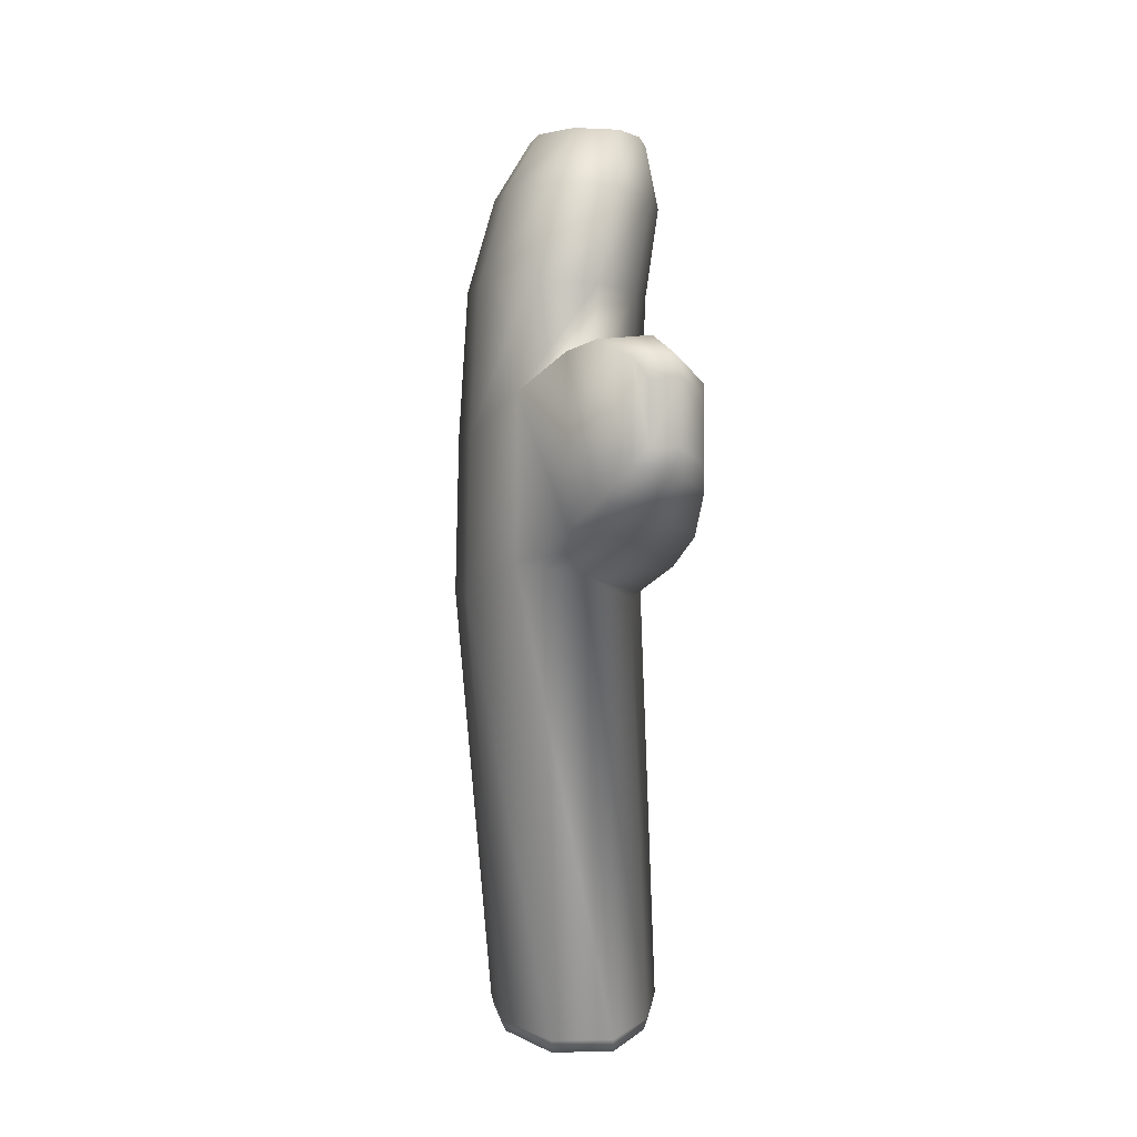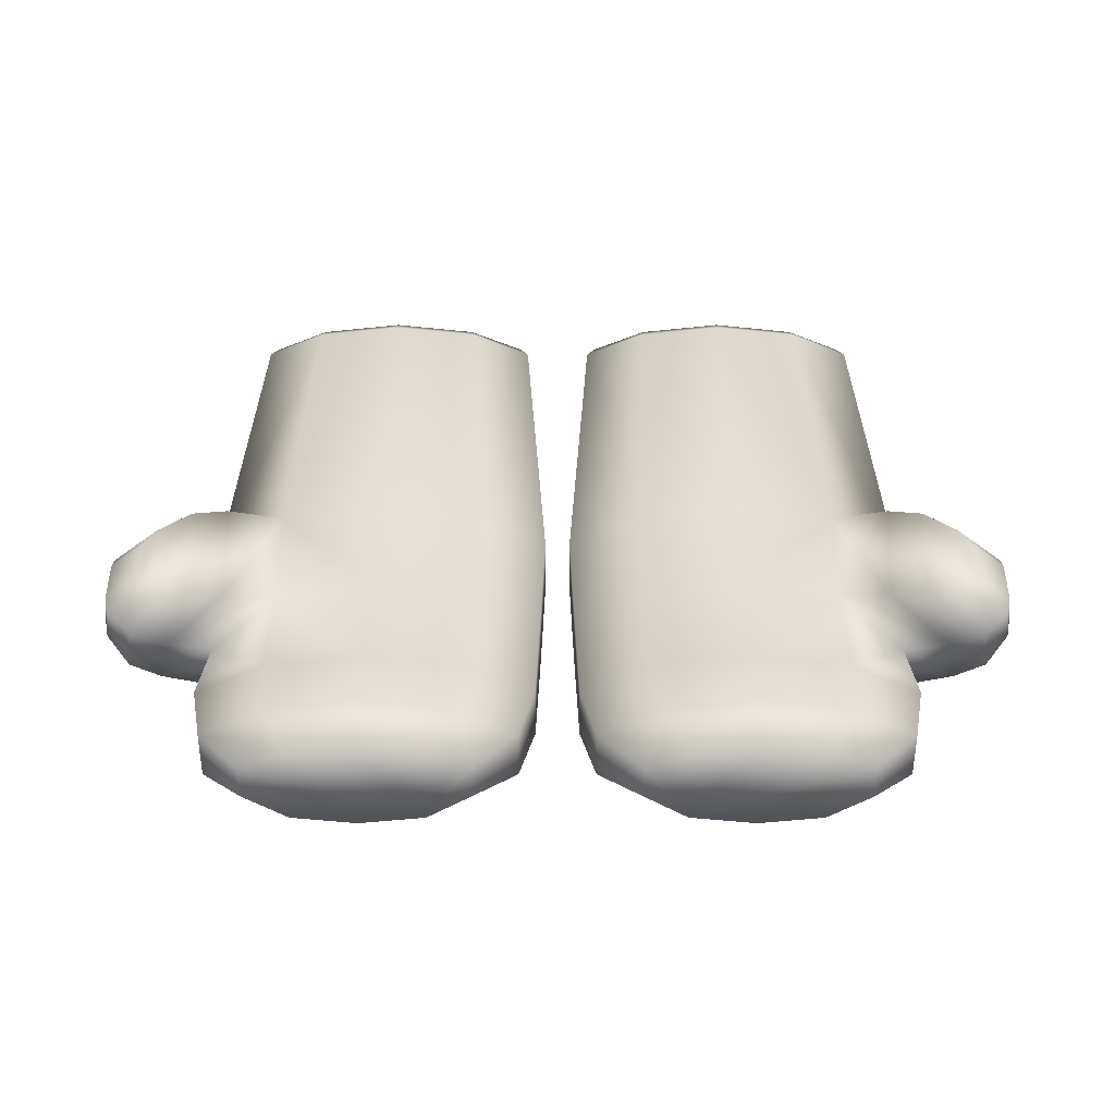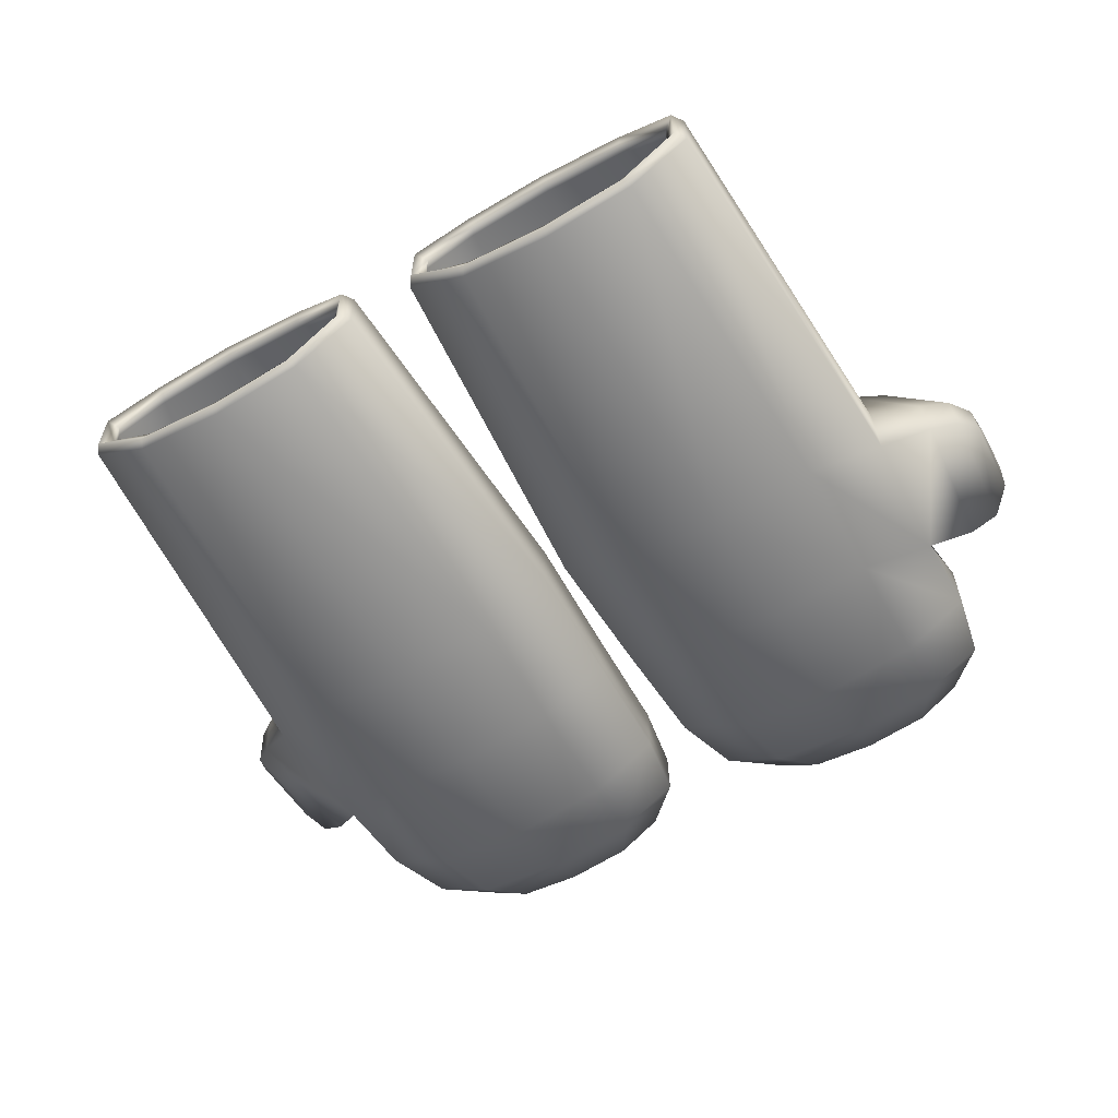
<metadata>
{"format":"obj","ext":"obj","renderer":"f3d","projection":"perspective","resolution":1024,"background":"white","views":[{"elev":3.1,"azim":-90.7,"up":"+Y"},{"elev":38.0,"azim":180.0,"up":"+Z"},{"elev":-58.4,"azim":29.9,"up":"+Z"}]}
</metadata>
<code>
o insulator_Cylinder.183_Cylinder.010
v -1.191 -2.2 -0.3245
v -1.191 -0.05354 -0.5098
v -0.6451 -2.2 -0.2607
v -0.5602 -0.05354 -0.4361
v -0.3076 -2.2 -0.06437
v -0.1704 -0.05354 -0.2138
v -0.3076 -2.2 0.1421
v -0.1704 -0.05354 0.02468
v -0.6451 -2.2 0.2798
v -0.5602 -0.05354 0.1884
v -1.191 -2.2 0.3436
v -1.191 -0.05354 0.2621
v -1.737 -2.2 0.2798
v -1.822 -0.04105 0.1882
v -2.074 -2.2 0.1421
v -2.212 0.1624 0.02246
v -2.074 -2.2 -0.06437
v -2.212 0.1624 -0.2161
v -1.737 -2.2 -0.2607
v -1.822 -0.05354 -0.4361
v -0.5954 1.503 -0.3726
v -1.191 1.503 -0.4422
v -0.2272 1.503 -0.1611
v -0.2272 1.503 0.06413
v -0.5954 1.503 0.2171
v -1.191 1.503 0.2867
v -1.787 1.503 0.2171
v -2.155 1.503 0.06413
v -2.155 1.503 -0.1611
v -1.787 1.503 -0.3726
v -0.6509 1.959 -0.245
v -1.191 1.959 -0.3081
v -0.3171 1.959 -0.05048
v -0.3171 1.959 0.1538
v -0.6509 1.959 0.2897
v -1.191 1.959 0.3528
v -1.731 1.959 0.2897
v -2.065 1.959 0.1538
v -2.065 1.959 -0.05048
v -1.731 1.959 -0.245
v -0.7974 2.211 -0.1172
v -1.191 2.211 -0.1632
v -0.5542 2.211 0.03252
v -0.5542 2.211 0.1813
v -0.7974 2.211 0.2724
v -1.191 2.211 0.3184
v -1.585 2.211 0.2724
v -1.828 2.211 0.1813
v -1.828 2.211 0.03252
v -1.585 2.211 -0.1172
v -1.191 0.7596 -0.4892
v -0.5778 0.7596 -0.4175
v -0.1988 0.7596 -0.2006
v -0.1988 0.7596 0.03127
v -1.804 0.7596 -0.4175
v -2.183 0.9607 -0.2006
v -2.183 0.9607 0.03127
v -1.804 0.7629 0.1896
v -1.191 0.7596 0.2612
v -0.5778 0.7596 0.1896
v -2.516 0.3768 0.2347
v -2.168 0.195 0.4071
v -2.516 0.3768 0.02153
v -2.491 1.09 0.0245
v -2.491 1.09 0.2317
v -2.152 0.9134 0.3993
v -2.669 0.4999 0.3389
v -2.356 0.3367 0.4937
v -2.669 0.4999 0.1475
v -2.646 1.14 0.1502
v -2.646 1.14 0.3362
v -2.342 0.9817 0.4867
v -2.746 0.6462 0.4125
v -2.53 0.5337 0.5192
v -2.746 0.6462 0.2806
v -2.73 1.088 0.2824
v -2.73 1.088 0.4106
v -2.52 0.9783 0.5144
v -2.748 0.72 0.4322
v -2.601 0.643 0.5053
v -2.748 0.72 0.342
v -2.737 1.022 0.3433
v -2.737 1.022 0.431
v -2.594 0.9472 0.502
v -1.191 -2.247 -0.3116
v -0.6662 -2.247 -0.2502
v -0.3419 -2.247 -0.06151
v -0.3419 -2.247 0.1369
v -0.6662 -2.247 0.2693
v -1.191 -2.247 0.3306
v -1.716 -2.247 0.2693
v -2.04 -2.247 0.1369
v -2.04 -2.247 -0.06151
v -1.716 -2.247 -0.2502
v -1.191 -2.218 -0.4278
v -0.6111 -2.223 -0.3573
v -0.5272 -0.05674 -0.5357
v -1.191 -0.05671 -0.6147
v -0.2198 -2.233 -0.1114
v -0.07981 -0.05619 -0.2668
v -0.2233 -2.229 0.1971
v -0.082 -0.05356 0.08123
v -0.6179 -2.215 0.38
v -0.5334 -0.05168 0.2897
v -1.191 -2.212 0.4478
v -1.191 -0.05148 0.3669
v -1.764 -2.215 0.38
v -1.839 -0.05177 0.2911
v -2.159 -2.229 0.1971
v -2.29 0.09611 0.04512
v -2.163 -2.232 -0.111
v -2.291 0.1455 -0.2826
v -1.772 -2.222 -0.3572
v -1.855 -0.05753 -0.5355
v -0.5628 1.521 -0.4706
v -1.191 1.521 -0.5456
v -0.1382 1.52 -0.2137
v -0.1381 1.507 0.1193
v -0.5685 1.495 0.3181
v -1.191 1.493 0.3911
v -1.814 1.495 0.3181
v -2.244 1.508 0.1195
v -2.244 1.521 -0.2139
v -1.819 1.522 -0.4707
v -1.191 0.7643 -0.594
v -0.5451 0.7645 -0.5171
v -0.1084 0.7647 -0.2536
v -0.1112 0.7614 0.08894
v -1.836 0.7645 -0.5173
v -2.251 0.9828 -0.2777
v -2.197 1.054 0.07727
v -1.794 0.7749 0.2933
v -1.191 0.7579 0.3661
v -0.5512 0.7583 0.291
v -0.6195 2.004 -0.3345
v -1.191 2 -0.4047
v -0.2353 2.008 -0.09363
v -0.235 1.992 0.2102
v -0.6237 1.964 0.3909
v -1.191 1.959 0.4577
v -1.758 1.964 0.3909
v -2.147 1.992 0.2102
v -2.147 2.008 -0.09363
v -1.763 2.004 -0.3345
v -0.7822 2.3 -0.17
v -1.191 2.3 -0.2185
v -0.5112 2.303 0.004595
v -0.51 2.293 0.2295
v -0.7832 2.289 0.3412
v -1.191 2.288 0.3901
v -1.599 2.289 0.3412
v -1.872 2.293 0.2295
v -1.871 2.303 0.004595
v -1.6 2.3 -0.17
v -2.576 0.291 0.2442
v -2.169 0.1282 0.488
v -2.593 0.3265 -0.0293
v -2.511 1.17 -0.04083
v -2.744 0.4315 0.3637
v -2.094 0.9718 0.4644
v -2.452 1.187 0.2385
v -2.371 0.2797 0.5805
v -2.755 0.4583 0.1044
v -2.691 1.221 0.1002
v -2.56 0.5022 0.6147
v -2.303 1.041 0.5642
v -2.653 1.242 0.3612
v -2.835 0.6128 0.4554
v -2.846 0.6284 0.2573
v -2.821 1.134 0.2608
v -2.842 1.029 0.3398
v -2.52 1.019 0.611
v -2.796 1.152 0.461
v -2.837 0.715 0.4884
v -2.64 0.6336 0.602
v -2.853 0.721 0.3385
v -2.821 1.04 0.4921
v -2.626 0.9605 0.6011
v -1.191 -2.275 -0.4127
v -0.639 -2.28 -0.3459
v -0.2699 -2.303 -0.1139
v -0.2747 -2.302 0.1957
v -0.6443 -2.279 0.3669
v -1.191 -2.275 0.4318
v -1.738 -2.279 0.3669
v -2.107 -2.302 0.1957
v -2.112 -2.303 -0.1139
v -1.743 -2.28 -0.3459
v 1.191 -2.2 -0.3245
v 1.191 -0.05354 -0.5098
v 0.6451 -2.2 -0.2607
v 0.5602 -0.05354 -0.4361
v 0.3076 -2.2 -0.06437
v 0.1704 -0.05354 -0.2138
v 0.3076 -2.2 0.1421
v 0.1704 -0.05354 0.02468
v 0.6451 -2.2 0.2798
v 0.5602 -0.05354 0.1884
v 1.191 -2.2 0.3436
v 1.191 -0.05354 0.2621
v 1.737 -2.2 0.2798
v 1.822 -0.04105 0.1882
v 2.074 -2.2 0.1421
v 2.212 0.1624 0.02246
v 2.074 -2.2 -0.06437
v 2.212 0.1624 -0.2161
v 1.737 -2.2 -0.2607
v 1.822 -0.05354 -0.4361
v 0.5954 1.503 -0.3726
v 1.191 1.503 -0.4422
v 0.2272 1.503 -0.1611
v 0.2272 1.503 0.06413
v 0.5954 1.503 0.2171
v 1.191 1.503 0.2867
v 1.787 1.503 0.2171
v 2.155 1.503 0.06413
v 2.155 1.503 -0.1611
v 1.787 1.503 -0.3726
v 0.6509 1.959 -0.245
v 1.191 1.959 -0.3081
v 0.3171 1.959 -0.05048
v 0.3171 1.959 0.1538
v 0.6509 1.959 0.2897
v 1.191 1.959 0.3528
v 1.731 1.959 0.2897
v 2.065 1.959 0.1538
v 2.065 1.959 -0.05048
v 1.731 1.959 -0.245
v 0.7974 2.211 -0.1172
v 1.191 2.211 -0.1632
v 0.5542 2.211 0.03252
v 0.5542 2.211 0.1813
v 0.7974 2.211 0.2724
v 1.191 2.211 0.3184
v 1.585 2.211 0.2724
v 1.828 2.211 0.1813
v 1.828 2.211 0.03252
v 1.585 2.211 -0.1172
v 1.191 0.7596 -0.4892
v 0.5778 0.7596 -0.4175
v 0.1988 0.7596 -0.2006
v 0.1988 0.7596 0.03127
v 1.804 0.7596 -0.4175
v 2.183 0.9607 -0.2006
v 2.183 0.9607 0.03127
v 1.804 0.7629 0.1896
v 1.191 0.7596 0.2612
v 0.5778 0.7596 0.1896
v 2.516 0.3768 0.2347
v 2.168 0.195 0.4071
v 2.516 0.3768 0.02153
v 2.491 1.09 0.0245
v 2.491 1.09 0.2317
v 2.152 0.9134 0.3993
v 2.669 0.4999 0.3389
v 2.356 0.3367 0.4937
v 2.669 0.4999 0.1475
v 2.646 1.14 0.1502
v 2.646 1.14 0.3362
v 2.342 0.9817 0.4867
v 2.746 0.6462 0.4125
v 2.53 0.5337 0.5192
v 2.746 0.6462 0.2806
v 2.73 1.088 0.2824
v 2.73 1.088 0.4106
v 2.52 0.9783 0.5144
v 2.748 0.72 0.4322
v 2.601 0.643 0.5053
v 2.748 0.72 0.342
v 2.737 1.022 0.3433
v 2.737 1.022 0.431
v 2.594 0.9472 0.502
v 1.191 -2.247 -0.3116
v 0.6662 -2.247 -0.2502
v 0.3419 -2.247 -0.06151
v 0.3419 -2.247 0.1369
v 0.6662 -2.247 0.2693
v 1.191 -2.247 0.3306
v 1.716 -2.247 0.2693
v 2.04 -2.247 0.1369
v 2.04 -2.247 -0.06151
v 1.716 -2.247 -0.2502
v 1.191 -2.218 -0.4278
v 0.6111 -2.223 -0.3573
v 0.5272 -0.05674 -0.5357
v 1.191 -0.05671 -0.6147
v 0.2198 -2.233 -0.1114
v 0.07981 -0.05619 -0.2668
v 0.2233 -2.229 0.1971
v 0.082 -0.05356 0.08123
v 0.6179 -2.215 0.38
v 0.5334 -0.05168 0.2897
v 1.191 -2.212 0.4478
v 1.191 -0.05148 0.3669
v 1.764 -2.215 0.38
v 1.839 -0.05177 0.2911
v 2.159 -2.229 0.1971
v 2.29 0.09611 0.04512
v 2.163 -2.232 -0.111
v 2.291 0.1455 -0.2826
v 1.772 -2.222 -0.3572
v 1.855 -0.05753 -0.5355
v 0.5628 1.521 -0.4706
v 1.191 1.521 -0.5456
v 0.1382 1.52 -0.2137
v 0.1381 1.507 0.1193
v 0.5685 1.495 0.3181
v 1.191 1.493 0.3911
v 1.814 1.495 0.3181
v 2.244 1.508 0.1195
v 2.244 1.521 -0.2139
v 1.819 1.522 -0.4707
v 1.191 0.7643 -0.594
v 0.5451 0.7645 -0.5171
v 0.1084 0.7647 -0.2536
v 0.1112 0.7614 0.08894
v 1.836 0.7645 -0.5173
v 2.251 0.9828 -0.2777
v 2.197 1.054 0.07727
v 1.794 0.7749 0.2933
v 1.191 0.7579 0.3661
v 0.5512 0.7583 0.291
v 0.6195 2.004 -0.3345
v 1.191 2 -0.4047
v 0.2353 2.008 -0.09363
v 0.235 1.992 0.2102
v 0.6237 1.964 0.3909
v 1.191 1.959 0.4577
v 1.758 1.964 0.3909
v 2.147 1.992 0.2102
v 2.147 2.008 -0.09363
v 1.763 2.004 -0.3345
v 0.7822 2.3 -0.17
v 1.191 2.3 -0.2185
v 0.5112 2.303 0.004595
v 0.51 2.293 0.2295
v 0.7832 2.289 0.3412
v 1.191 2.288 0.3901
v 1.599 2.289 0.3412
v 1.872 2.293 0.2295
v 1.871 2.303 0.004595
v 1.6 2.3 -0.17
v 2.576 0.291 0.2442
v 2.169 0.1282 0.488
v 2.593 0.3265 -0.0293
v 2.511 1.17 -0.04083
v 2.744 0.4315 0.3637
v 2.094 0.9718 0.4644
v 2.452 1.187 0.2385
v 2.371 0.2797 0.5805
v 2.755 0.4583 0.1044
v 2.691 1.221 0.1002
v 2.56 0.5022 0.6147
v 2.303 1.041 0.5642
v 2.653 1.242 0.3612
v 2.835 0.6128 0.4554
v 2.846 0.6284 0.2573
v 2.821 1.134 0.2608
v 2.842 1.029 0.3398
v 2.52 1.019 0.611
v 2.796 1.152 0.461
v 2.837 0.715 0.4884
v 2.64 0.6336 0.602
v 2.853 0.721 0.3385
v 2.821 1.04 0.4921
v 2.626 0.9605 0.6011
v 1.191 -2.275 -0.4127
v 0.639 -2.28 -0.3459
v 0.2699 -2.303 -0.1139
v 0.2747 -2.302 0.1957
v 0.6443 -2.279 0.3669
v 1.191 -2.275 0.4318
v 1.738 -2.279 0.3669
v 2.107 -2.302 0.1957
v 2.112 -2.303 -0.1139
v 1.743 -2.28 -0.3459
f 1 3 4 2
f 3 5 6 4
f 5 7 8 6
f 7 9 10 8
f 9 11 12 10
f 11 13 14 12
f 13 15 16 14
f 15 17 18 16
f 52 21 22 51
f 17 19 20 18
f 19 1 2 20
f 17 93 94 19
f 27 37 36 26
f 54 24 23 53
f 53 23 21 52
f 51 22 30 55
f 55 30 29 56
f 56 29 28 57
f 57 28 27 58
f 58 27 26 59
f 59 26 25 60
f 60 25 24 54
f 34 44 43 33
f 24 34 33 23
f 22 32 40 30
f 28 38 37 27
f 25 35 34 24
f 21 31 32 22
f 29 39 38 28
f 26 36 35 25
f 23 33 31 21
f 30 40 39 29
f 41 43 44 45 46 47 48 49 50 42
f 32 42 50 40
f 38 48 47 37
f 35 45 44 34
f 31 41 42 32
f 39 49 48 38
f 36 46 45 35
f 33 43 41 31
f 40 50 49 39
f 37 47 46 36
f 10 60 54 8
f 12 59 60 10
f 14 58 59 12
f 58 66 65 57
f 18 63 61 16
f 20 55 56 18
f 2 51 55 20
f 6 53 52 4
f 8 54 53 6
f 4 52 51 2
f 65 71 70 64
f 63 69 67 61
f 16 61 62 14
f 14 62 66 58
f 56 64 63 18
f 57 65 64 56
f 72 78 77 71
f 67 73 74 68
f 62 68 72 66
f 64 70 69 63
f 61 67 68 62
f 66 72 71 65
f 74 80 84 78
f 77 83 82 76
f 69 75 73 67
f 71 77 76 70
f 68 74 78 72
f 70 76 75 69
f 79 83 84 80
f 81 82 83 79
f 76 82 81 75
f 73 79 80 74
f 78 84 83 77
f 75 81 79 73
f 95 98 97 96
f 15 92 93 17
f 13 91 92 15
f 11 90 91 13
f 9 89 90 11
f 7 88 89 9
f 1 85 86 3
f 5 87 88 7
f 3 86 87 5
f 19 94 85 1
f 96 97 100 99
f 99 100 102 101
f 101 102 104 103
f 103 104 106 105
f 105 106 108 107
f 107 108 110 109
f 109 110 112 111
f 126 125 116 115
f 111 112 114 113
f 113 114 98 95
f 111 113 188 187
f 121 120 140 141
f 128 127 117 118
f 127 126 115 117
f 125 129 124 116
f 129 130 123 124
f 130 131 122 123
f 131 132 121 122
f 132 133 120 121
f 133 134 119 120
f 134 128 118 119
f 138 137 147 148
f 118 117 137 138
f 116 124 144 136
f 122 121 141 142
f 119 118 138 139
f 115 116 136 135
f 123 122 142 143
f 120 119 139 140
f 117 115 135 137
f 124 123 143 144
f 145 146 154 153 152 151 150 149 148 147
f 136 144 154 146
f 142 141 151 152
f 139 138 148 149
f 135 136 146 145
f 143 142 152 153
f 140 139 149 150
f 137 135 145 147
f 144 143 153 154
f 141 140 150 151
f 104 102 128 134
f 106 104 134 133
f 108 106 133 132
f 132 131 161 160
f 112 110 155 157
f 114 112 130 129
f 98 114 129 125
f 100 97 126 127
f 102 100 127 128
f 97 98 125 126
f 161 158 164 167
f 157 155 159 163
f 110 108 156 155
f 108 132 160 156
f 130 112 157 158
f 131 130 158 161
f 166 167 173 172
f 159 162 165 168
f 156 160 166 162
f 158 157 163 164
f 155 156 162 159
f 160 161 167 166
f 165 172 178 175
f 173 170 171 177
f 163 159 168 169
f 167 164 170 173
f 162 166 172 165
f 164 163 169 170
f 174 175 178 177
f 176 174 177 171
f 170 169 176 171
f 168 165 175 174
f 172 173 177 178
f 169 168 174 176
f 109 111 187 186
f 107 109 186 185
f 105 107 185 184
f 103 105 184 183
f 101 103 183 182
f 95 96 180 179
f 99 101 182 181
f 96 99 181 180
f 113 95 179 188
f 91 90 184 185
f 88 87 181 182
f 85 94 188 179
f 92 91 185 186
f 89 88 182 183
f 86 85 179 180
f 93 92 186 187
f 90 89 183 184
f 87 86 180 181
f 94 93 187 188
f 189 190 192 191
f 191 192 194 193
f 193 194 196 195
f 195 196 198 197
f 197 198 200 199
f 199 200 202 201
f 201 202 204 203
f 203 204 206 205
f 240 239 210 209
f 205 206 208 207
f 207 208 190 189
f 205 207 282 281
f 215 214 224 225
f 242 241 211 212
f 241 240 209 211
f 239 243 218 210
f 243 244 217 218
f 244 245 216 217
f 245 246 215 216
f 246 247 214 215
f 247 248 213 214
f 248 242 212 213
f 222 221 231 232
f 212 211 221 222
f 210 218 228 220
f 216 215 225 226
f 213 212 222 223
f 209 210 220 219
f 217 216 226 227
f 214 213 223 224
f 211 209 219 221
f 218 217 227 228
f 229 230 238 237 236 235 234 233 232 231
f 220 228 238 230
f 226 225 235 236
f 223 222 232 233
f 219 220 230 229
f 227 226 236 237
f 224 223 233 234
f 221 219 229 231
f 228 227 237 238
f 225 224 234 235
f 198 196 242 248
f 200 198 248 247
f 202 200 247 246
f 246 245 253 254
f 206 204 249 251
f 208 206 244 243
f 190 208 243 239
f 194 192 240 241
f 196 194 241 242
f 192 190 239 240
f 253 252 258 259
f 251 249 255 257
f 204 202 250 249
f 202 246 254 250
f 244 206 251 252
f 245 244 252 253
f 260 259 265 266
f 255 256 262 261
f 250 254 260 256
f 252 251 257 258
f 249 250 256 255
f 254 253 259 260
f 262 266 272 268
f 265 264 270 271
f 257 255 261 263
f 259 258 264 265
f 256 260 266 262
f 258 257 263 264
f 267 268 272 271
f 269 267 271 270
f 264 263 269 270
f 261 262 268 267
f 266 265 271 272
f 263 261 267 269
f 283 284 285 286
f 203 205 281 280
f 201 203 280 279
f 199 201 279 278
f 197 199 278 277
f 195 197 277 276
f 189 191 274 273
f 193 195 276 275
f 191 193 275 274
f 207 189 273 282
f 284 287 288 285
f 287 289 290 288
f 289 291 292 290
f 291 293 294 292
f 293 295 296 294
f 295 297 298 296
f 297 299 300 298
f 314 303 304 313
f 299 301 302 300
f 301 283 286 302
f 299 375 376 301
f 309 329 328 308
f 316 306 305 315
f 315 305 303 314
f 313 304 312 317
f 317 312 311 318
f 318 311 310 319
f 319 310 309 320
f 320 309 308 321
f 321 308 307 322
f 322 307 306 316
f 326 336 335 325
f 306 326 325 305
f 304 324 332 312
f 310 330 329 309
f 307 327 326 306
f 303 323 324 304
f 311 331 330 310
f 308 328 327 307
f 305 325 323 303
f 312 332 331 311
f 333 335 336 337 338 339 340 341 342 334
f 324 334 342 332
f 330 340 339 329
f 327 337 336 326
f 323 333 334 324
f 331 341 340 330
f 328 338 337 327
f 325 335 333 323
f 332 342 341 331
f 329 339 338 328
f 292 322 316 290
f 294 321 322 292
f 296 320 321 294
f 320 348 349 319
f 300 345 343 298
f 302 317 318 300
f 286 313 317 302
f 288 315 314 285
f 290 316 315 288
f 285 314 313 286
f 349 355 352 346
f 345 351 347 343
f 298 343 344 296
f 296 344 348 320
f 318 346 345 300
f 319 349 346 318
f 354 360 361 355
f 347 356 353 350
f 344 350 354 348
f 346 352 351 345
f 343 347 350 344
f 348 354 355 349
f 353 363 366 360
f 361 365 359 358
f 351 357 356 347
f 355 361 358 352
f 350 353 360 354
f 352 358 357 351
f 362 365 366 363
f 364 359 365 362
f 358 359 364 357
f 356 362 363 353
f 360 366 365 361
f 357 364 362 356
f 297 374 375 299
f 295 373 374 297
f 293 372 373 295
f 291 371 372 293
f 289 370 371 291
f 283 367 368 284
f 287 369 370 289
f 284 368 369 287
f 301 376 367 283
f 279 373 372 278
f 276 370 369 275
f 273 367 376 282
f 280 374 373 279
f 277 371 370 276
f 274 368 367 273
f 281 375 374 280
f 278 372 371 277
f 275 369 368 274
f 282 376 375 281

</code>
